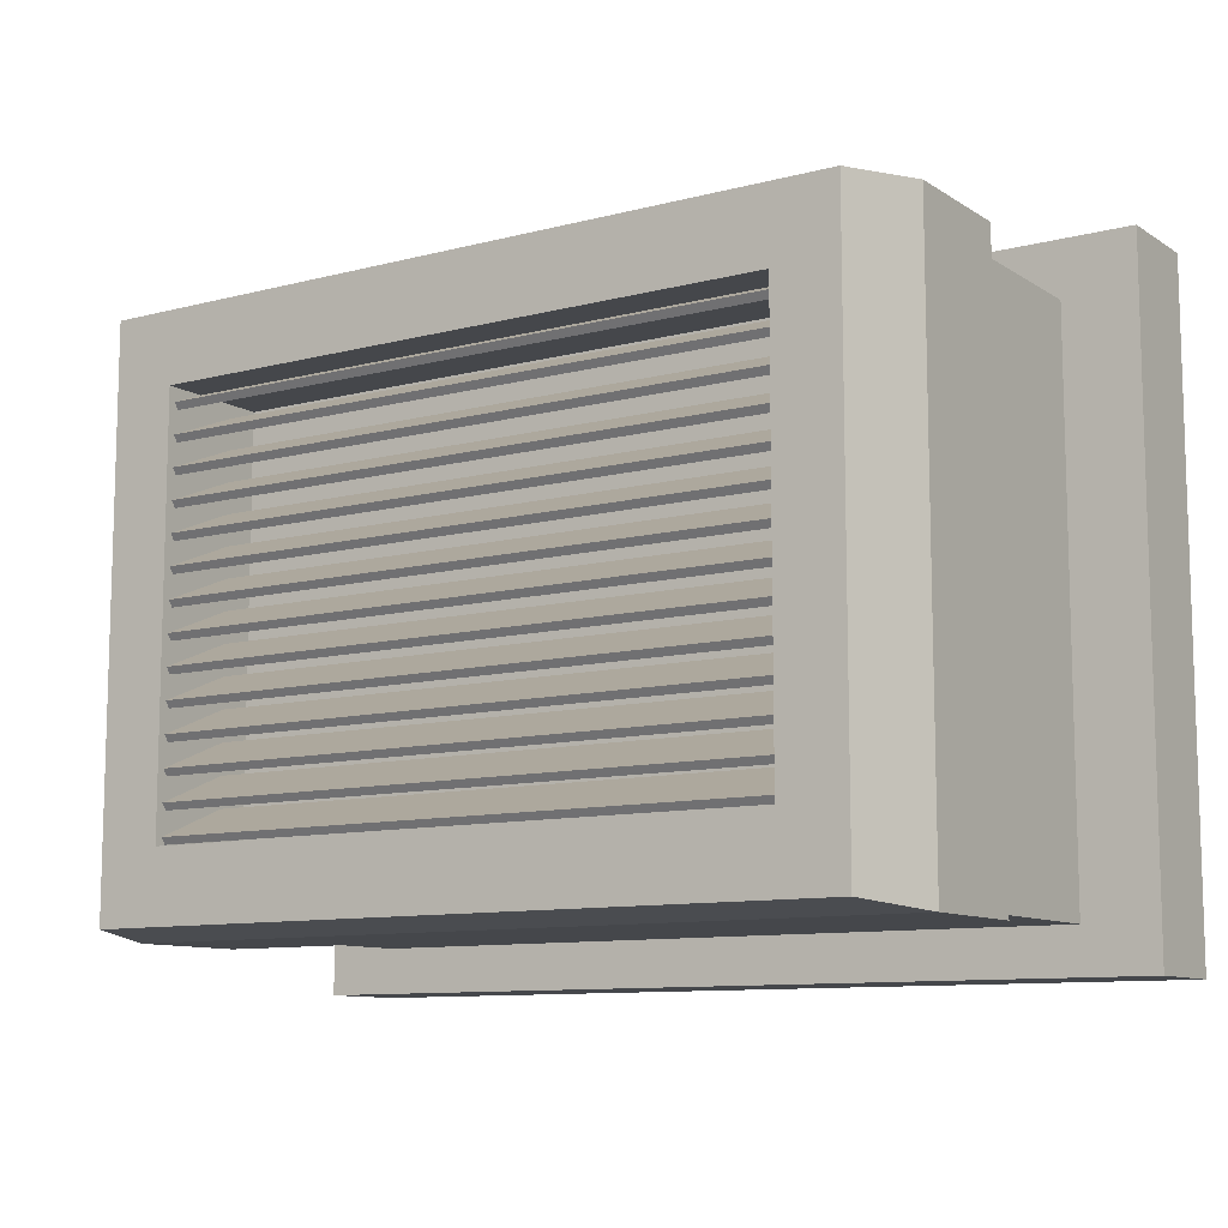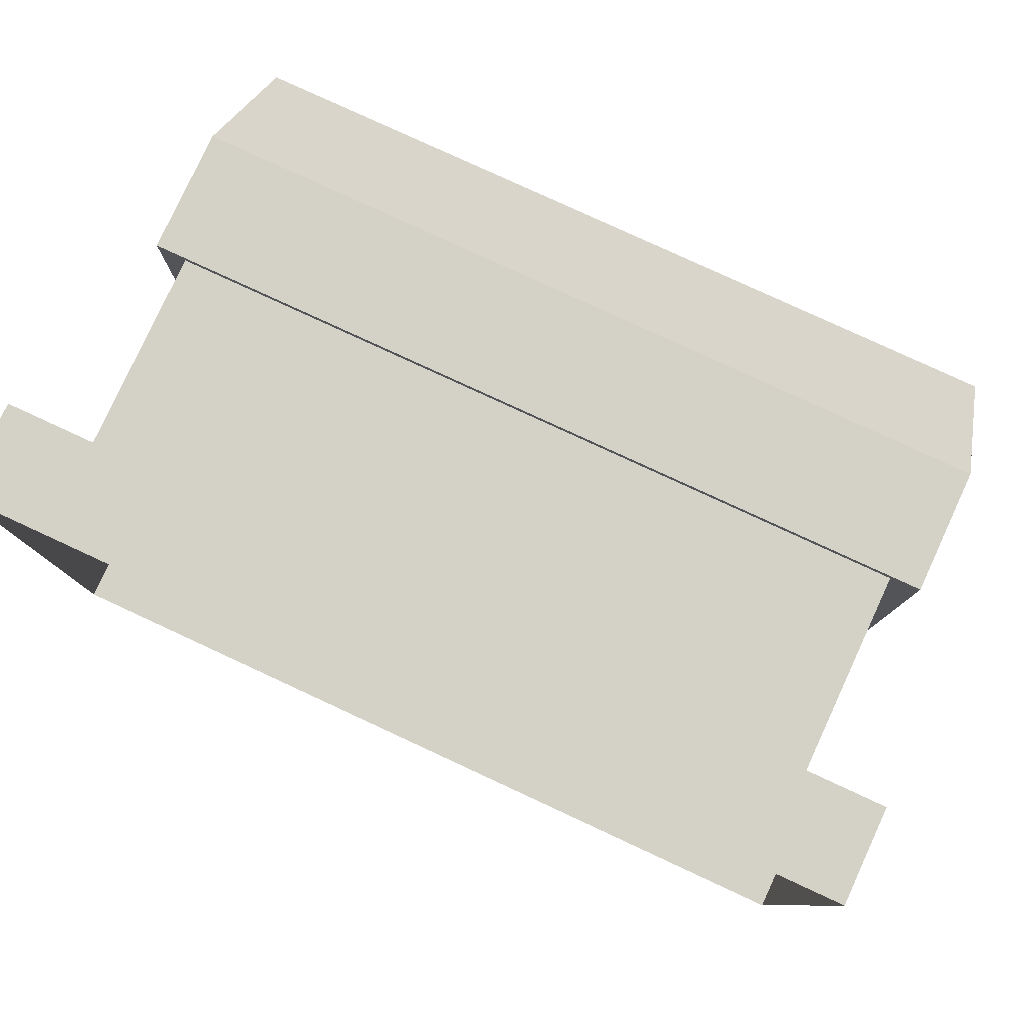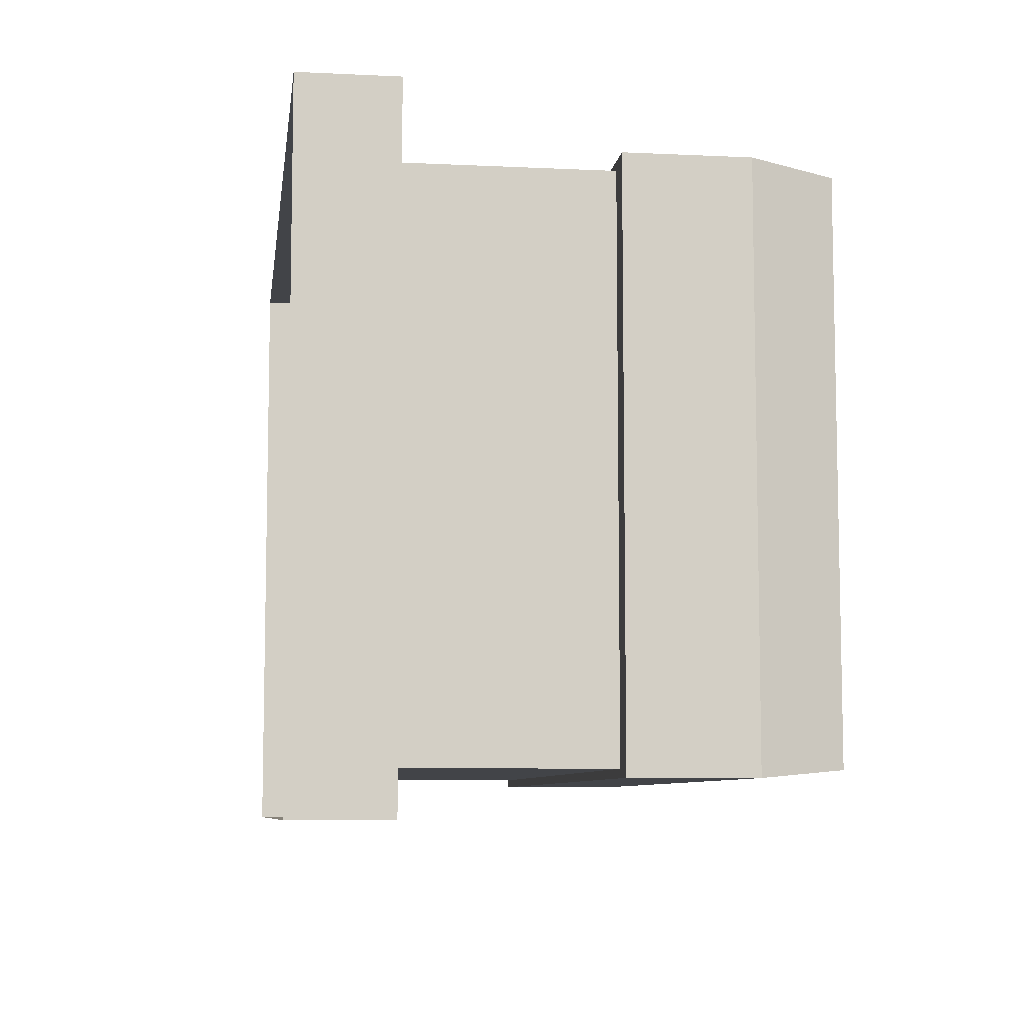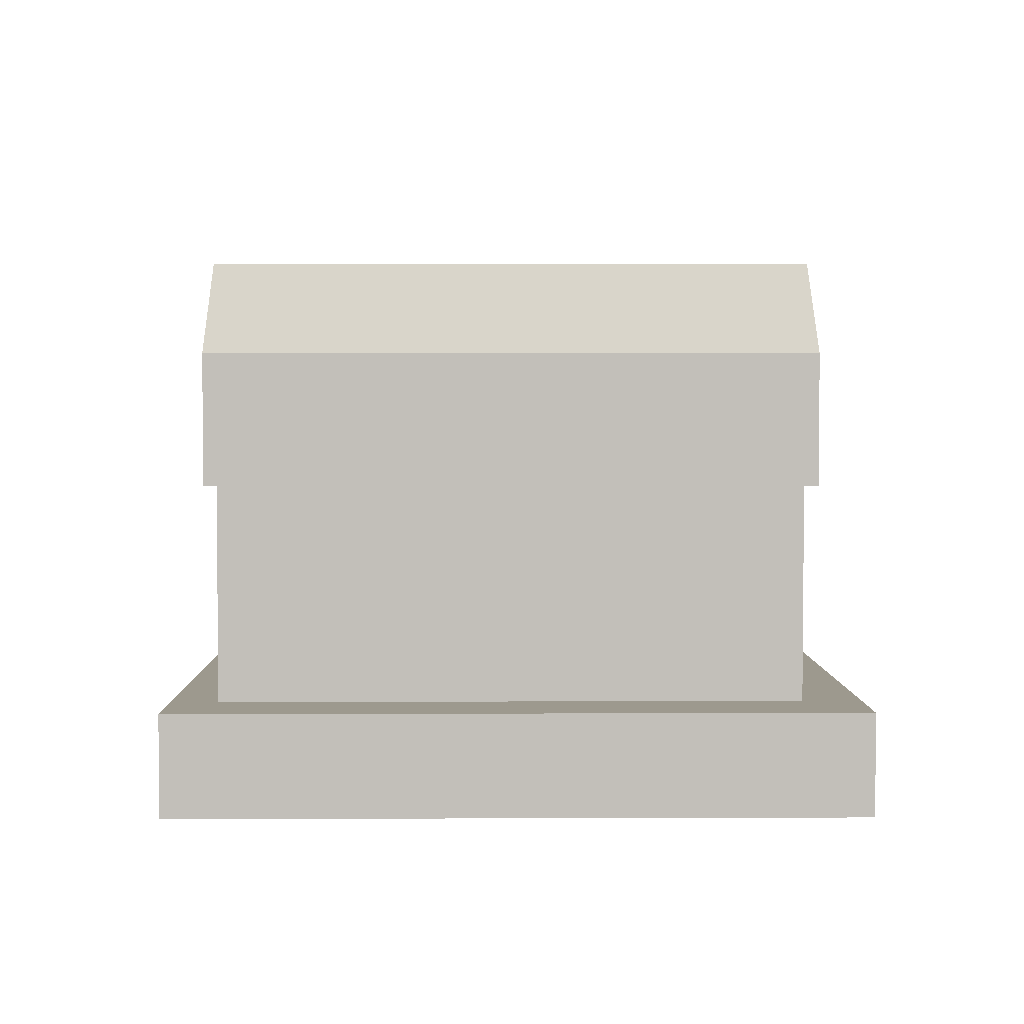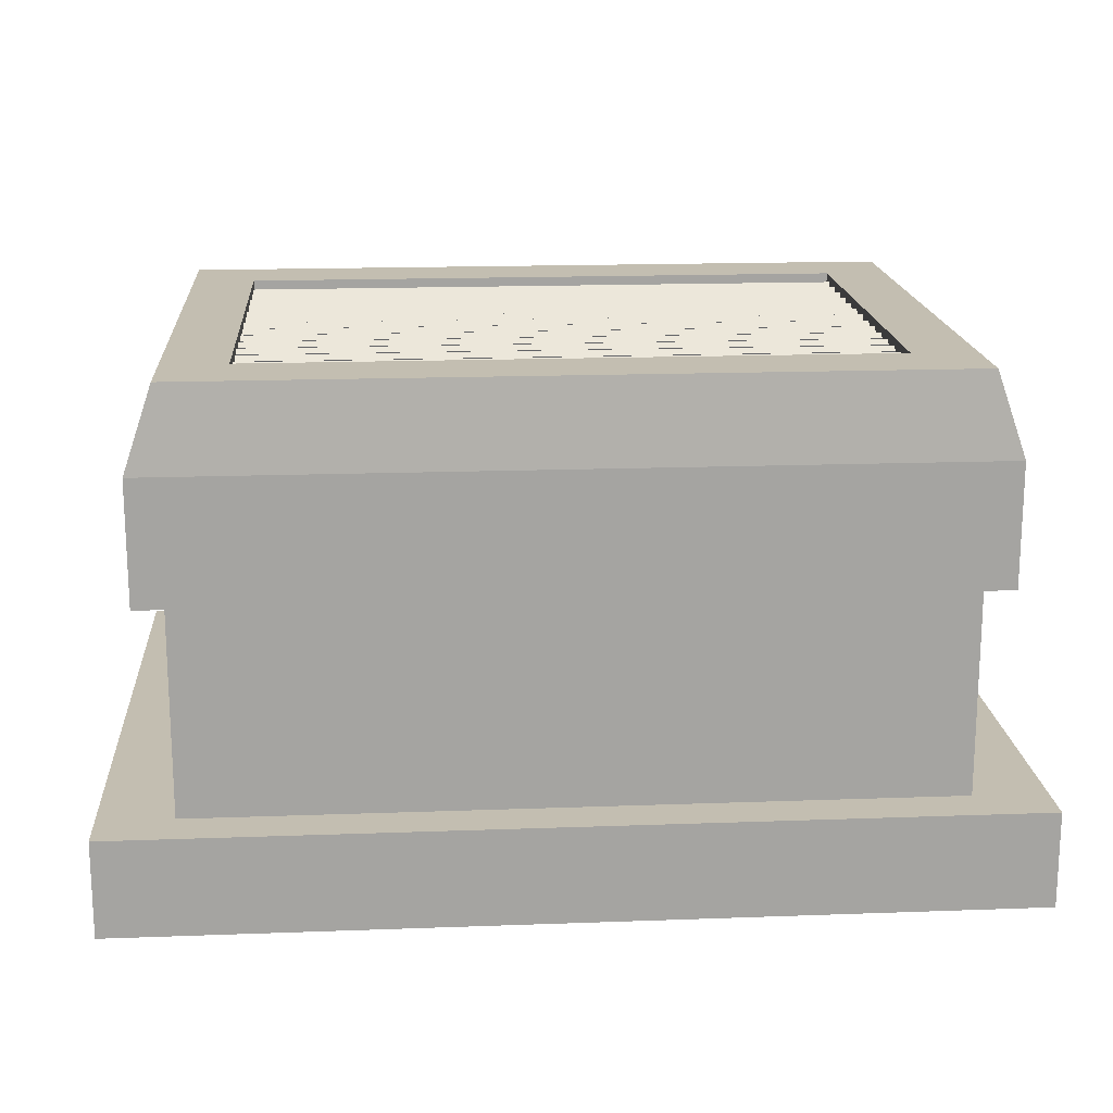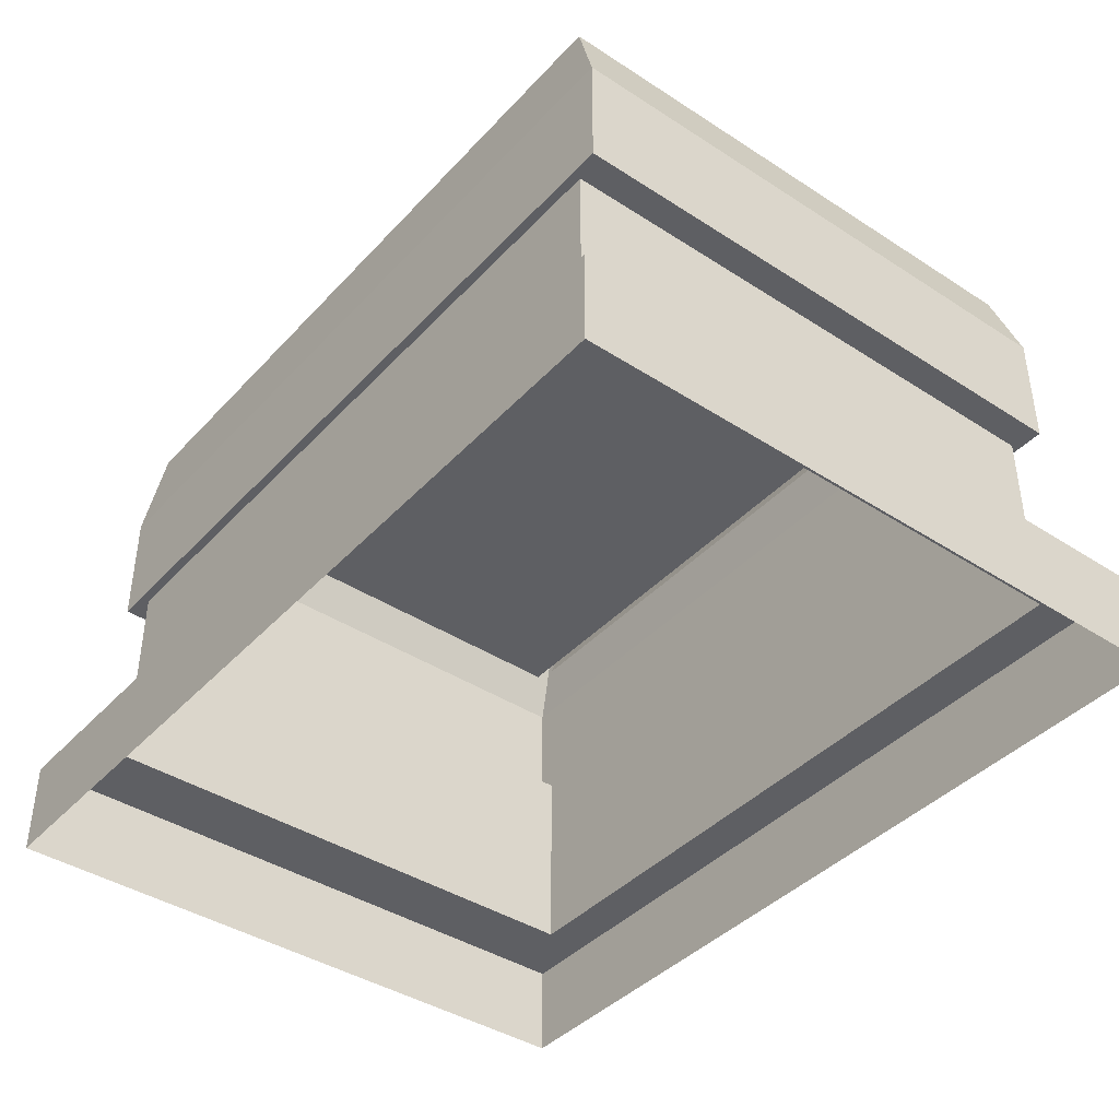
<metadata>
{"format":"obj","ext":"obj","renderer":"f3d","projection":"perspective","resolution":1024,"background":"white","views":[{"elev":-10.2,"azim":-146.6,"up":"+Z"},{"elev":79.8,"azim":24.8,"up":"+Z"},{"elev":-7.8,"azim":82.4,"up":"+Z"},{"elev":3.4,"azim":-90.7,"up":"+Y"},{"elev":17.2,"azim":175.8,"up":"+Y"},{"elev":-40.9,"azim":51.7,"up":"+Y"}]}
</metadata>
<code>
o BUILDING_VENT_02
v 0.7919 0.6934 0.566
v 0.7919 0.6934 -0.4904
v 0.7919 0.4034 -0.4904
v 0.7919 0.4035 0.566
v -0.792 0.6934 0.566
v -0.792 0.4035 0.566
v -0.792 0.6934 -0.4904
v -0.792 0.4034 -0.4904
v -0.9509 0.168 -0.4904
v -0.9509 -0.3574 -0.4904
v -0.9509 -0.3574 0.566
v -0.9509 0.168 0.566
v -1.026 0.168 0.566
v -1.026 0.168 -0.4904
v 0.9509 0.168 0.566
v 0.9509 -0.3574 0.566
v 0.9509 -0.3574 -0.4904
v 0.9509 0.168 -0.4904
v 1.026 0.168 -0.4904
v 1.026 0.168 0.566
v -0.9509 -0.3574 -0.6672
v -1.139 -0.3574 -0.7826
v -1.139 -0.3574 -0.4904
v -0.792 0.168 0.7439
v -0.792 -0.3574 0.7439
v 0.7919 -0.3574 0.7439
v 0.7919 0.168 0.7439
v 0.7919 0.168 0.7669
v -0.792 0.168 0.7669
v -1.139 -0.6038 -0.7826
v -1.139 -0.6038 -0.4904
v -0.792 -0.3574 -0.6672
v -0.792 0.168 -0.6672
v 0.7919 0.168 -0.6672
v 0.7919 -0.3574 -0.6672
v -0.792 0.168 -0.6889
v 0.7919 0.168 -0.6889
v 0.9509 -0.3574 0.7439
v 0.9509 0.168 0.7439
v 1.026 0.168 0.7669
v -0.9509 -0.3574 0.7439
v -1.139 -0.3574 0.888
v -0.792 -0.3574 0.888
v 0.9509 0.168 -0.6672
v 0.9509 -0.3574 -0.6672
v -1.139 -0.6038 0.888
v -0.792 -0.6038 0.888
v 1.026 0.168 -0.6889
v -0.9509 0.168 0.7439
v -1.026 0.168 0.7669
v 1.139 -0.3574 0.888
v 1.139 -0.3574 0.566
v -0.9509 0.168 -0.6672
v 1.139 -0.6038 0.888
v 1.139 -0.6038 0.566
v -1.026 0.168 -0.6889
v -0.792 -0.3574 -0.7826
v -0.792 -0.6038 -0.7826
v -1.139 -0.6038 0.566
v -1.139 -0.3574 0.566
v 1.139 -0.6038 -0.4904
v 1.139 -0.3574 -0.4904
v 0.7919 -0.6038 0.888
v 0.7919 -0.3574 0.888
v 0.7919 -0.3574 -0.7826
v 0.7919 -0.6038 -0.7826
v 1.139 -0.3574 -0.7826
v 1.139 -0.6038 -0.7826
v -0.9539 0.6934 -0.6692
v -0.9539 0.6934 -0.4904
v -0.792 0.6934 -0.6692
v 0.7919 0.6934 -0.6692
v 0.9539 0.6934 -0.4904
v 0.9539 0.6934 -0.6692
v 0.9539 0.6934 0.566
v -0.792 0.6934 0.7459
v 0.7919 0.6934 0.7459
v -0.9539 0.6934 0.7459
v -0.9539 0.6934 0.566
v 0.9539 0.6934 0.7459
v -1.026 0.4804 -0.4904
v -1.026 0.4804 0.566
v 1.026 0.4804 0.566
v 1.026 0.4804 -0.4904
v -0.792 0.4804 0.7669
v 0.7919 0.4804 0.7669
v -0.792 0.4804 -0.6889
v 0.7919 0.4804 -0.6889
v 1.026 0.4804 0.7669
v 1.026 0.4804 -0.6889
v -1.026 0.4804 0.7669
v -1.026 0.4804 -0.6889
v 0.814 0.4823 0.7639
v 0.814 0.6754 0.6843
v -0.8145 0.6754 0.6843
v -0.8145 0.4823 0.7639
v 0.814 0.6634 0.6679
v -0.8145 0.6634 0.6679
v 0.814 0.472 0.747
v -0.8145 0.472 0.747
v 0.814 0.4823 0.687
v 0.814 0.6754 0.6075
v -0.8145 0.6754 0.6075
v -0.8145 0.4823 0.687
v 0.814 0.6633 0.591
v -0.8145 0.6634 0.591
v 0.814 0.472 0.6701
v -0.8145 0.472 0.6701
v 0.814 0.4823 0.6102
v 0.814 0.6754 0.5306
v -0.8145 0.6754 0.5306
v -0.8145 0.4823 0.6102
v 0.814 0.6634 0.5141
v -0.8145 0.6634 0.5141
v 0.814 0.472 0.5932
v -0.8145 0.472 0.5932
v 0.814 0.4823 0.5333
v 0.814 0.6754 0.4537
v -0.8145 0.6754 0.4537
v -0.8145 0.4823 0.5333
v 0.814 0.6634 0.4373
v -0.8145 0.6634 0.4373
v 0.814 0.472 0.5164
v -0.8145 0.472 0.5164
v 0.814 0.4823 0.4564
v 0.814 0.6754 0.3769
v -0.8145 0.6754 0.3769
v -0.8145 0.4823 0.4564
v 0.814 0.6634 0.3604
v -0.8145 0.6634 0.3604
v 0.814 0.472 0.4395
v -0.8145 0.472 0.4395
v 0.814 0.4823 0.3795
v 0.814 0.6754 0.3
v -0.8145 0.6754 0.3
v -0.8145 0.4823 0.3795
v 0.814 0.6634 0.2835
v -0.8145 0.6634 0.2835
v 0.814 0.472 0.3626
v -0.8145 0.472 0.3626
v 0.814 0.4823 0.3027
v 0.814 0.6754 0.2231
v -0.8145 0.6754 0.2231
v -0.8145 0.4823 0.3027
v 0.814 0.6634 0.2067
v -0.8145 0.6634 0.2067
v 0.814 0.472 0.2858
v -0.8145 0.472 0.2858
v 0.814 0.4823 0.2258
v 0.814 0.6754 0.1462
v -0.8145 0.6754 0.1462
v -0.8145 0.4823 0.2258
v 0.814 0.6634 0.1298
v -0.8145 0.6634 0.1298
v 0.814 0.472 0.2089
v -0.8145 0.472 0.2089
v 0.814 0.4823 0.1489
v 0.814 0.6754 0.06938
v -0.8145 0.6754 0.06938
v -0.8145 0.4823 0.1489
v 0.814 0.6634 0.05292
v -0.8145 0.6634 0.05292
v 0.814 0.472 0.132
v -0.8145 0.472 0.132
v 0.814 0.4823 0.07208
v 0.814 0.6754 -0.007489
v -0.8145 0.6754 -0.007489
v -0.8145 0.4823 0.07208
v 0.814 0.6633 -0.02395
v -0.8145 0.6634 -0.02395
v 0.814 0.472 0.05516
v -0.8145 0.472 0.05516
v 0.814 0.4823 -0.00479
v 0.814 0.6754 -0.08436
v -0.8145 0.6754 -0.08436
v -0.8145 0.4823 -0.00479
v 0.814 0.6634 -0.1008
v -0.8145 0.6634 -0.1008
v 0.814 0.472 -0.02171
v -0.8145 0.472 -0.02171
v 0.814 0.4823 -0.08166
v 0.814 0.6754 -0.1612
v -0.8145 0.6754 -0.1612
v -0.8145 0.4823 -0.08166
v 0.814 0.6634 -0.1777
v -0.8145 0.6634 -0.1777
v 0.814 0.472 -0.09858
v -0.8145 0.472 -0.09858
v 0.814 0.4823 -0.1585
v 0.814 0.6754 -0.2381
v -0.8145 0.6754 -0.2381
v -0.8145 0.4823 -0.1585
v 0.814 0.6634 -0.2546
v -0.8145 0.6634 -0.2546
v 0.814 0.472 -0.1754
v -0.8145 0.472 -0.1754
v 0.814 0.4823 -0.2354
v 0.814 0.6754 -0.315
v -0.8145 0.6754 -0.315
v -0.8145 0.4823 -0.2354
v 0.814 0.6634 -0.3314
v -0.8145 0.6634 -0.3314
v 0.814 0.472 -0.2523
v -0.8145 0.472 -0.2523
v 0.814 0.4823 -0.3123
v 0.814 0.6754 -0.3918
v -0.8145 0.6754 -0.3918
v -0.8145 0.4823 -0.3123
v 0.814 0.6634 -0.4083
v -0.8145 0.6634 -0.4083
v 0.814 0.472 -0.3292
v -0.8145 0.472 -0.3292
v 0.814 0.4823 -0.3891
v 0.814 0.6754 -0.4687
v -0.8145 0.6754 -0.4687
v -0.8145 0.4823 -0.3891
v 0.814 0.6634 -0.4852
v -0.8145 0.6634 -0.4852
v 0.814 0.472 -0.4061
v -0.8145 0.472 -0.4061
v 0.814 0.4823 -0.466
v 0.814 0.6754 -0.5456
v -0.8145 0.6754 -0.5456
v -0.8145 0.4823 -0.466
v 0.814 0.6634 -0.562
v -0.8145 0.6634 -0.562
v 0.814 0.472 -0.4829
v -0.8145 0.472 -0.4829
v 0.814 0.4823 -0.5429
v 0.814 0.6754 -0.6224
v -0.8145 0.6754 -0.6224
v -0.8145 0.4823 -0.5429
v 0.814 0.6634 -0.6389
v -0.8145 0.6634 -0.6389
v 0.814 0.472 -0.5598
v -0.8145 0.472 -0.5598
f 1 2 3 4
f 5 1 4 6
f 7 5 6 8
f 2 7 8 3
f 9 10 11 12
f 13 14 9 12
f 15 16 17 18
f 19 20 15 18
f 10 21 22 23
f 24 25 26 27
f 28 29 24 27
f 22 30 31 23
f 32 33 34 35
f 36 37 34 33
f 27 26 38 39
f 40 28 27 39
f 25 41 42 43
f 35 34 44 45
f 42 46 47 43
f 37 48 44 34
f 12 11 41 49
f 50 13 12 49
f 18 17 45 44
f 48 19 18 44
f 16 38 51 52
f 21 53 33 32
f 51 54 55 52
f 56 36 33 53
f 39 38 16 15
f 20 40 39 15
f 21 32 57 22
f 49 41 25 24
f 29 50 49 24
f 53 21 10 9
f 14 56 53 9
f 30 22 57 58
f 23 31 59 60
f 11 10 23 60
f 52 55 61 62
f 17 16 52 62
f 43 47 63 64
f 26 25 43 64
f 58 57 65 66
f 32 35 65 57
f 64 63 54 51
f 38 26 64 51
f 66 65 67 68
f 35 45 67 65
f 60 59 46 42
f 41 11 60 42
f 62 61 68 67
f 45 17 62 67
f 69 70 7 71
f 72 2 73 74
f 73 2 1 75
f 71 7 2 72
f 5 76 77 1
f 78 76 5 79
f 1 77 80 75
f 7 70 79 5
f 81 14 13 82
f 83 20 19 84
f 85 29 28 86
f 36 87 88 37
f 86 28 40 89
f 37 88 90 48
f 82 13 50 91
f 84 19 48 90
f 56 92 87 36
f 89 40 20 83
f 91 50 29 85
f 92 56 14 81
f 92 81 70 69
f 90 88 72 74
f 83 84 73 75
f 88 87 71 72
f 91 85 76 78
f 89 83 75 80
f 79 70 81 82
f 77 76 85 86
f 80 77 86 89
f 78 79 82 91
f 74 73 84 90
f 69 71 87 92
f 3 8 6 4
f 93 94 95 96
f 94 97 98 95
f 97 99 100 98
f 101 102 103 104
f 102 105 106 103
f 105 107 108 106
f 109 110 111 112
f 110 113 114 111
f 113 115 116 114
f 117 118 119 120
f 118 121 122 119
f 121 123 124 122
f 125 126 127 128
f 126 129 130 127
f 129 131 132 130
f 133 134 135 136
f 134 137 138 135
f 137 139 140 138
f 141 142 143 144
f 142 145 146 143
f 145 147 148 146
f 149 150 151 152
f 150 153 154 151
f 153 155 156 154
f 157 158 159 160
f 158 161 162 159
f 161 163 164 162
f 165 166 167 168
f 166 169 170 167
f 169 171 172 170
f 173 174 175 176
f 174 177 178 175
f 177 179 180 178
f 181 182 183 184
f 182 185 186 183
f 185 187 188 186
f 189 190 191 192
f 190 193 194 191
f 193 195 196 194
f 197 198 199 200
f 198 201 202 199
f 201 203 204 202
f 205 206 207 208
f 206 209 210 207
f 209 211 212 210
f 213 214 215 216
f 214 217 218 215
f 217 219 220 218
f 221 222 223 224
f 222 225 226 223
f 225 227 228 226
f 229 230 231 232
f 230 233 234 231
f 233 235 236 234

</code>
